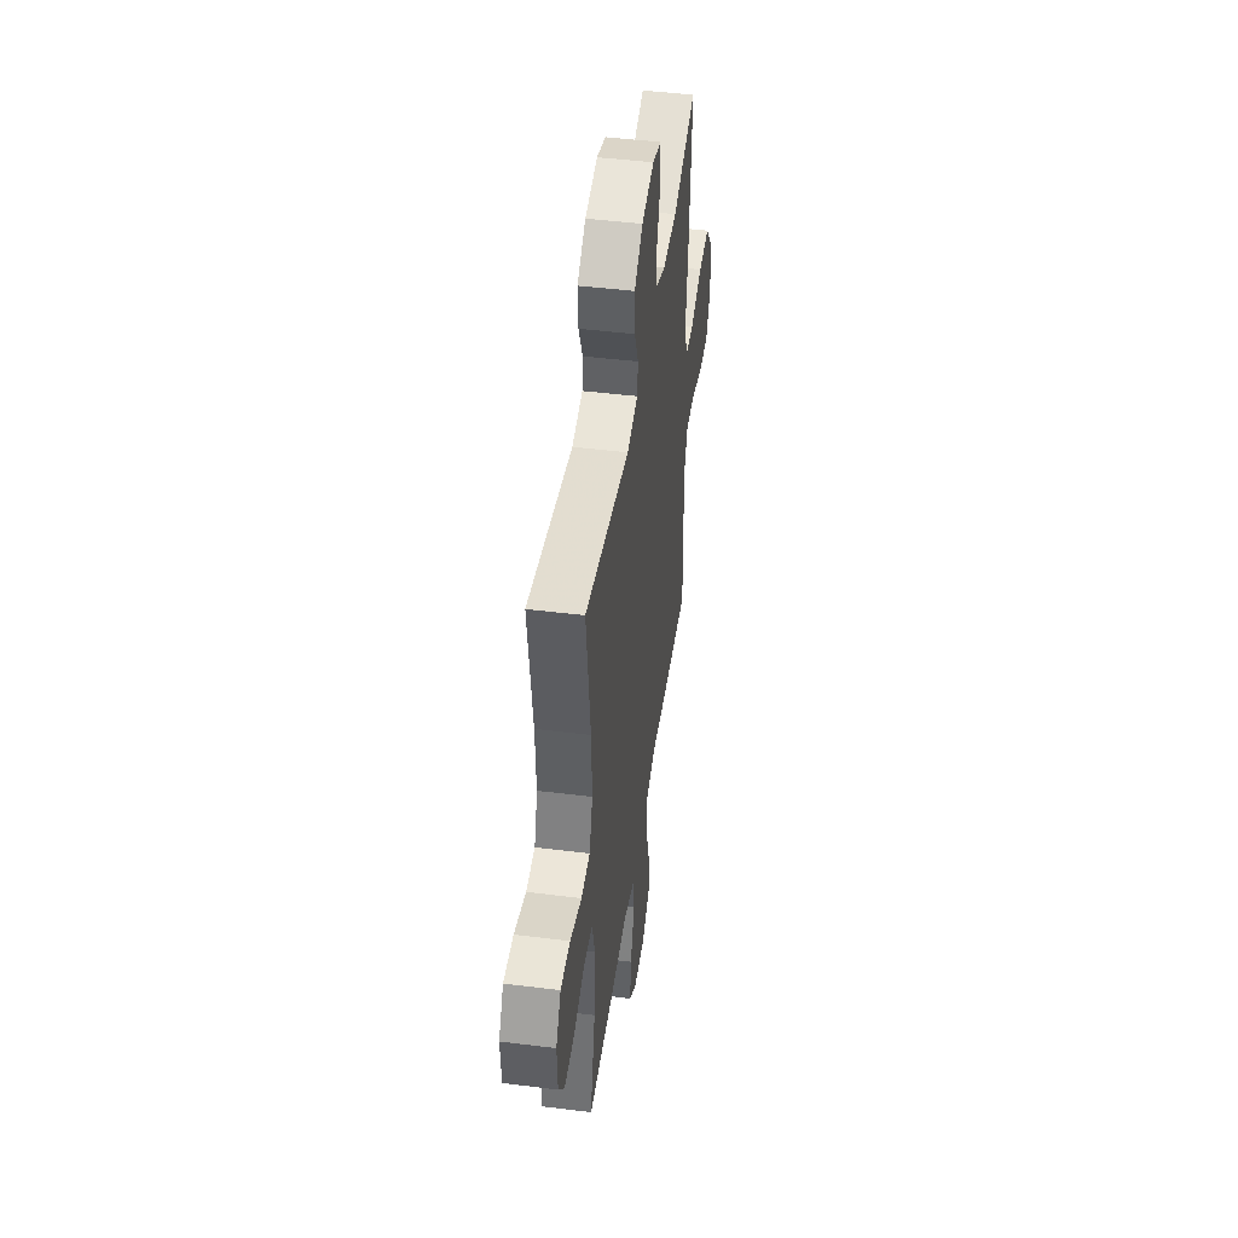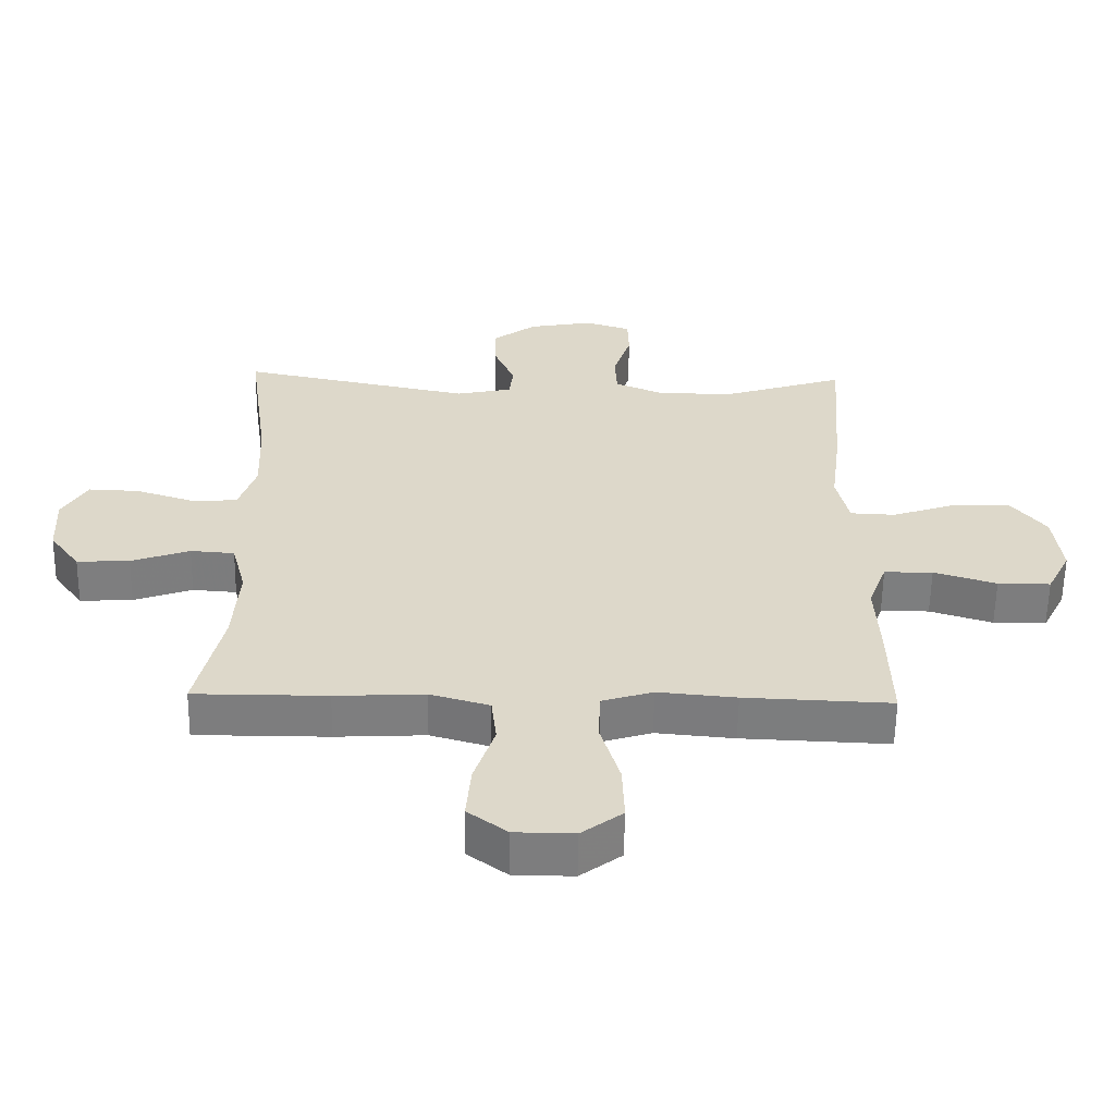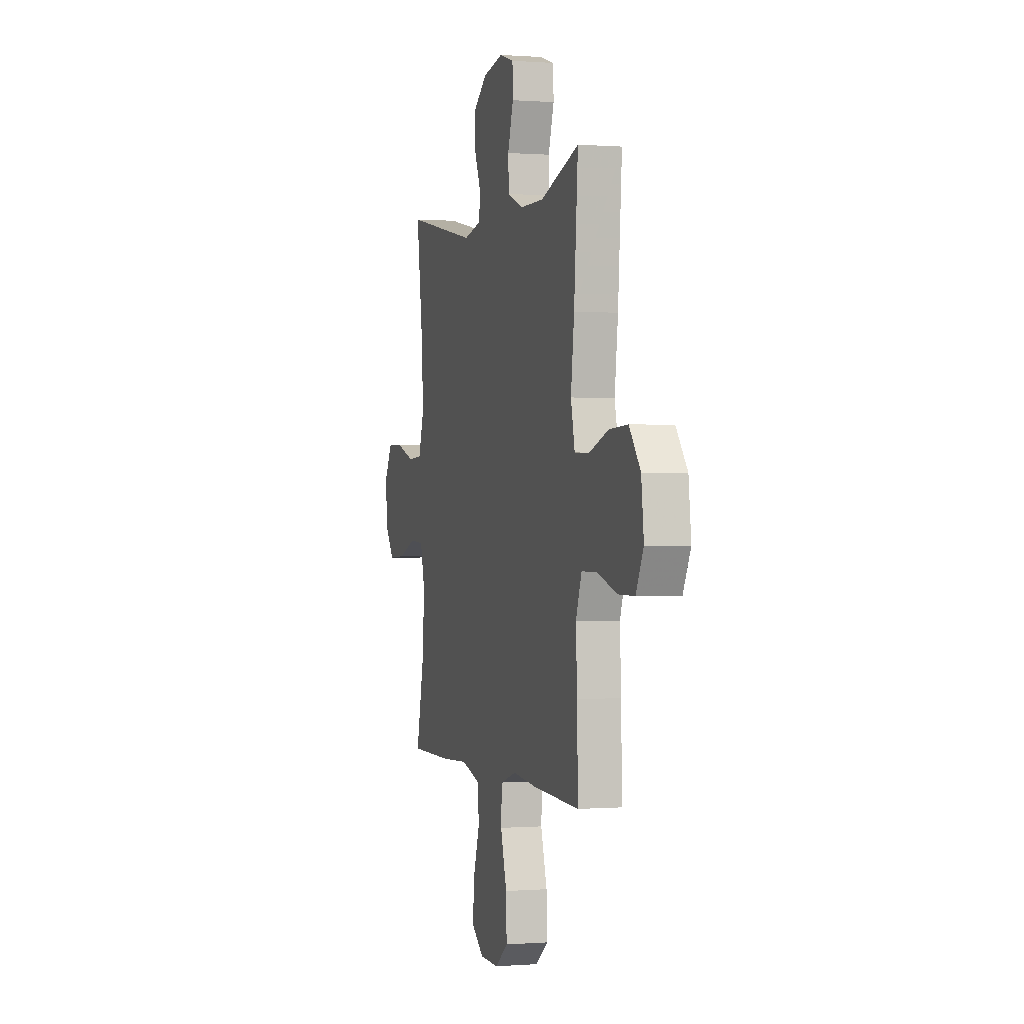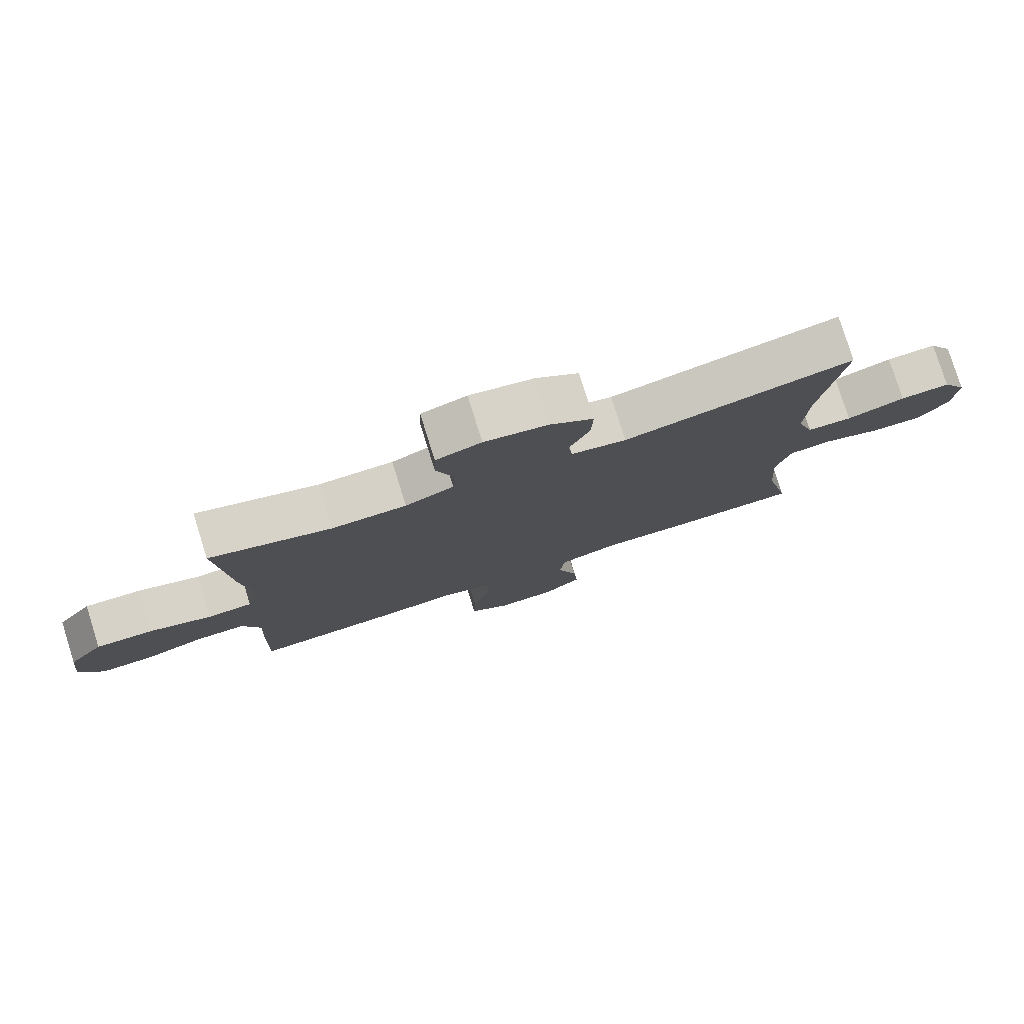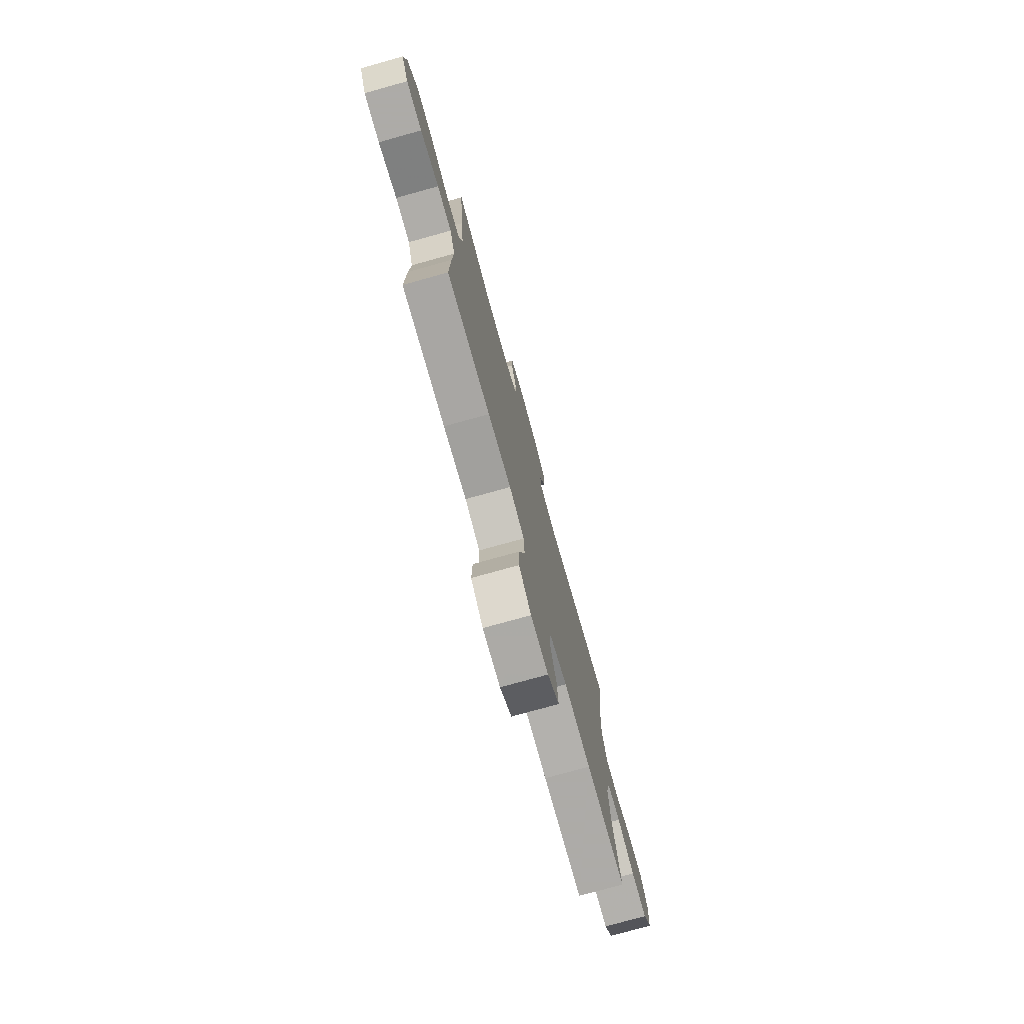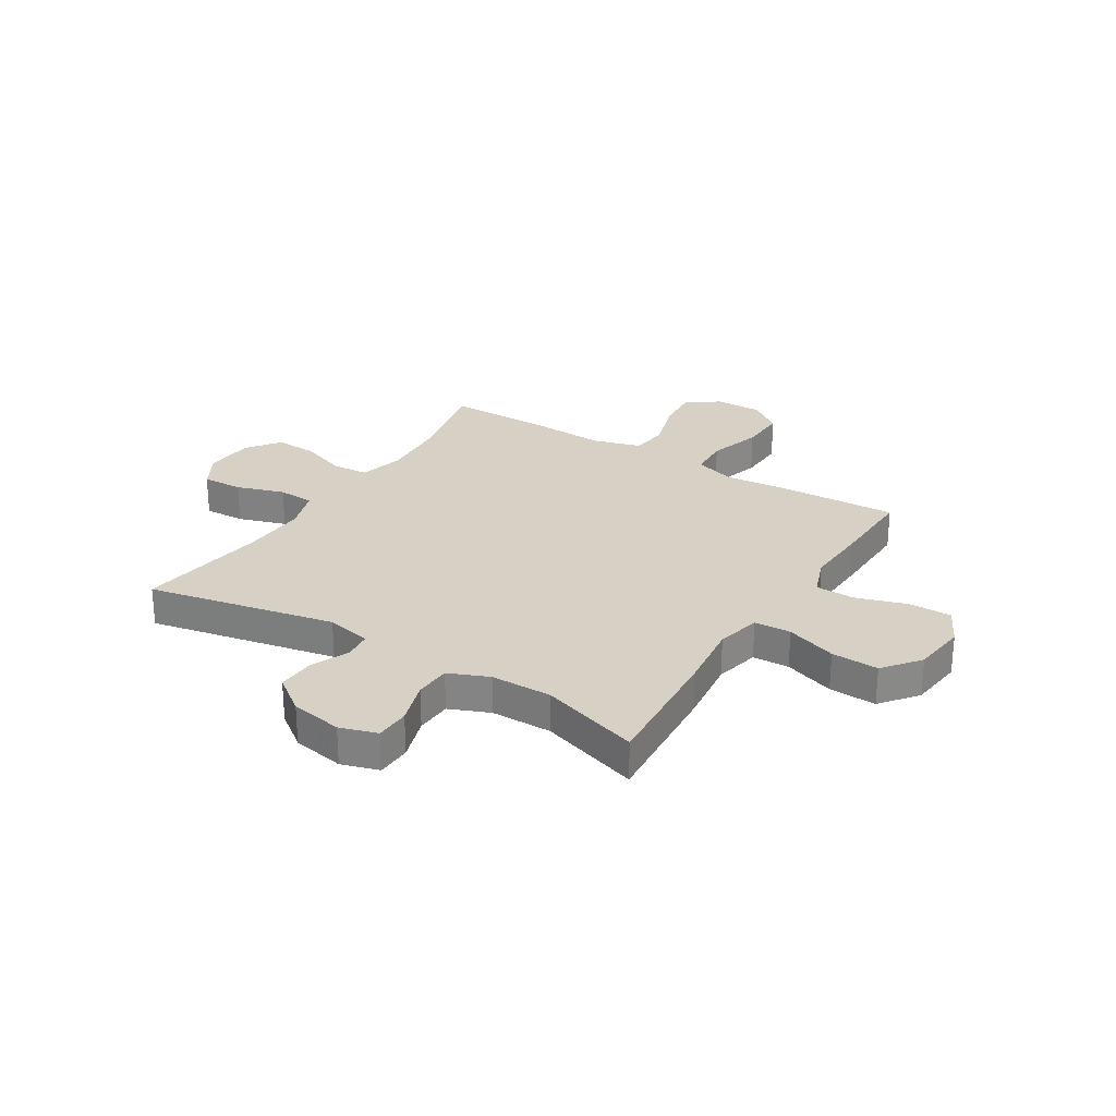
<metadata>
{"format":"obj","ext":"obj","renderer":"f3d","projection":"perspective","resolution":1024,"background":"white","views":[{"elev":46.4,"azim":-81.9,"up":"+Z"},{"elev":-59.2,"azim":-0.9,"up":"+Z"},{"elev":-0.0,"azim":73.9,"up":"+Z"},{"elev":79.0,"azim":162.6,"up":"+Z"},{"elev":-76.5,"azim":105.5,"up":"+Z"},{"elev":26.8,"azim":31.9,"up":"+Y"}]}
</metadata>
<code>
v 0.5 0.07 -0.5
v 0.277 0.07 -0.491
v 0.158 0.07 -0.48
v 0.081 0.07 -0.504
v 0.077 0.07 -0.58
v 0.107 0.07 -0.681
v 0.11 0.07 -0.769
v 0.048 0.07 -0.816
v -0.042 0.07 -0.815
v -0.102 0.07 -0.77
v -0.095 0.07 -0.686
v -0.064 0.07 -0.591
v -0.072 0.07 -0.519
v -0.162 0.07 -0.493
v -0.298 0.07 -0.5
v -0.5 0.07 -0.5
v -0.461 0.07 -0.326
v -0.452 0.07 -0.197
v -0.474 0.07 -0.112
v -0.541 0.07 -0.107
v -0.63 0.07 -0.139
v -0.71 0.07 -0.143
v -0.756 0.07 -0.08
v -0.761 0.07 0.014
v -0.723 0.07 0.08
v -0.646 0.07 0.077
v -0.556 0.07 0.048
v -0.487 0.07 0.052
v -0.461 0.07 0.132
v -0.466 0.07 0.254
v -0.5 0.07 0.5
v -0.147 0.07 0.428
v -0.062 0.07 0.446
v -0.056 0.07 0.499
v -0.087 0.07 0.571
v -0.09 0.07 0.642
v -0.023 0.07 0.692
v 0.075 0.07 0.71
v 0.145 0.07 0.688
v 0.147 0.07 0.623
v 0.12 0.07 0.54
v 0.123 0.07 0.472
v 0.198 0.07 0.441
v 0.313 0.07 0.44
v 0.5 0.07 0.5
v 0.481 0.07 0.25
v 0.465 0.07 0.121
v 0.484 0.07 0.037
v 0.553 0.07 0.034
v 0.648 0.07 0.067
v 0.737 0.07 0.071
v 0.791 0.07 0.002
v 0.803 0.07 -0.1
v 0.767 0.07 -0.171
v 0.687 0.07 -0.171
v 0.592 0.07 -0.141
v 0.518 0.07 -0.142
v 0.49 0.07 -0.218
v 0.496 0.07 -0.335
v 0.5 0 -0.5
v 0.277 0 -0.491
v 0.158 0 -0.48
v 0.081 0 -0.504
v 0.077 0 -0.58
v 0.107 0 -0.681
v 0.11 0 -0.769
v 0.048 0 -0.816
v -0.042 0 -0.815
v -0.102 0 -0.77
v -0.095 0 -0.686
v -0.064 0 -0.591
v -0.072 0 -0.519
v -0.162 0 -0.493
v -0.298 0 -0.5
v -0.5 0 -0.5
v -0.461 0 -0.326
v -0.452 0 -0.197
v -0.474 0 -0.112
v -0.541 0 -0.107
v -0.63 0 -0.139
v -0.71 0 -0.143
v -0.756 0 -0.08
v -0.761 0 0.014
v -0.723 0 0.08
v -0.646 0 0.077
v -0.556 0 0.048
v -0.487 0 0.052
v -0.461 0 0.132
v -0.466 0 0.254
v -0.5 0 0.5
v -0.147 0 0.428
v -0.062 0 0.446
v -0.056 0 0.499
v -0.087 0 0.571
v -0.09 0 0.642
v -0.023 0 0.692
v 0.075 0 0.71
v 0.145 0 0.688
v 0.147 0 0.623
v 0.12 0 0.54
v 0.123 0 0.472
v 0.198 0 0.441
v 0.313 0 0.44
v 0.5 0 0.5
v 0.481 0 0.25
v 0.465 0 0.121
v 0.484 0 0.037
v 0.553 0 0.034
v 0.648 0 0.067
v 0.737 0 0.071
v 0.791 0 0.002
v 0.803 0 -0.1
v 0.767 0 -0.171
v 0.687 0 -0.171
v 0.592 0 -0.141
v 0.518 0 -0.142
v 0.49 0 -0.218
v 0.496 0 -0.335
f 1 2 3
f 59 1 3
f 58 59 3
f 57 58 3 4
f 54 55 56
f 53 54 56
f 52 53 56
f 51 52 56
f 50 51 56
f 49 50 56
f 48 49 56 57
f 47 48 57 4
f 46 47 4
f 45 46 4
f 44 45 4
f 39 40 41
f 38 39 41
f 37 38 41
f 36 37 41
f 35 36 41
f 34 35 41
f 33 34 41 42
f 32 33 42 43
f 30 31 32
f 43 44 4
f 32 43 4
f 30 32 4
f 29 30 4
f 25 26 27
f 24 25 27
f 23 24 27
f 22 23 27
f 21 22 27
f 20 21 27
f 19 20 27 28
f 14 15 16 17
f 13 14 17 18
f 10 11 12
f 9 10 12
f 8 9 12
f 7 8 12
f 6 7 12
f 5 6 12
f 5 12 13
f 19 28 29
f 18 19 29
f 13 18 29
f 5 13 29
f 4 5 29
f 62 61 60
f 62 60 118
f 62 118 117
f 63 62 117 116
f 115 114 113
f 115 113 112
f 115 112 111
f 115 111 110
f 115 110 109
f 115 109 108
f 116 115 108 107
f 63 116 107 106
f 63 106 105
f 63 105 104
f 63 104 103
f 100 99 98
f 100 98 97
f 100 97 96
f 100 96 95
f 100 95 94
f 100 94 93
f 101 100 93 92
f 102 101 92 91
f 91 90 89
f 63 103 102
f 63 102 91
f 63 91 89
f 63 89 88
f 86 85 84
f 86 84 83
f 86 83 82
f 86 82 81
f 86 81 80
f 86 80 79
f 87 86 79 78
f 76 75 74 73
f 77 76 73 72
f 71 70 69
f 71 69 68
f 71 68 67
f 71 67 66
f 71 66 65
f 71 65 64
f 72 71 64
f 88 87 78
f 88 78 77
f 88 77 72
f 88 72 64
f 88 64 63
f 1 60 61 2
f 2 61 62 3
f 3 62 63 4
f 4 63 64 5
f 5 64 65 6
f 6 65 66 7
f 7 66 67 8
f 8 67 68 9
f 9 68 69 10
f 10 69 70 11
f 11 70 71 12
f 12 71 72 13
f 13 72 73 14
f 14 73 74 15
f 15 74 75 16
f 16 75 76 17
f 17 76 77 18
f 18 77 78 19
f 19 78 79 20
f 20 79 80 21
f 21 80 81 22
f 22 81 82 23
f 23 82 83 24
f 24 83 84 25
f 25 84 85 26
f 26 85 86 27
f 27 86 87 28
f 28 87 88 29
f 29 88 89 30
f 30 89 90 31
f 31 90 91 32
f 32 91 92 33
f 33 92 93 34
f 34 93 94 35
f 35 94 95 36
f 36 95 96 37
f 37 96 97 38
f 38 97 98 39
f 39 98 99 40
f 40 99 100 41
f 41 100 101 42
f 42 101 102 43
f 43 102 103 44
f 44 103 104 45
f 45 104 105 46
f 46 105 106 47
f 47 106 107 48
f 48 107 108 49
f 49 108 109 50
f 50 109 110 51
f 51 110 111 52
f 52 111 112 53
f 53 112 113 54
f 54 113 114 55
f 55 114 115 56
f 56 115 116 57
f 57 116 117 58
f 58 117 118 59
f 59 118 60 1

</code>
